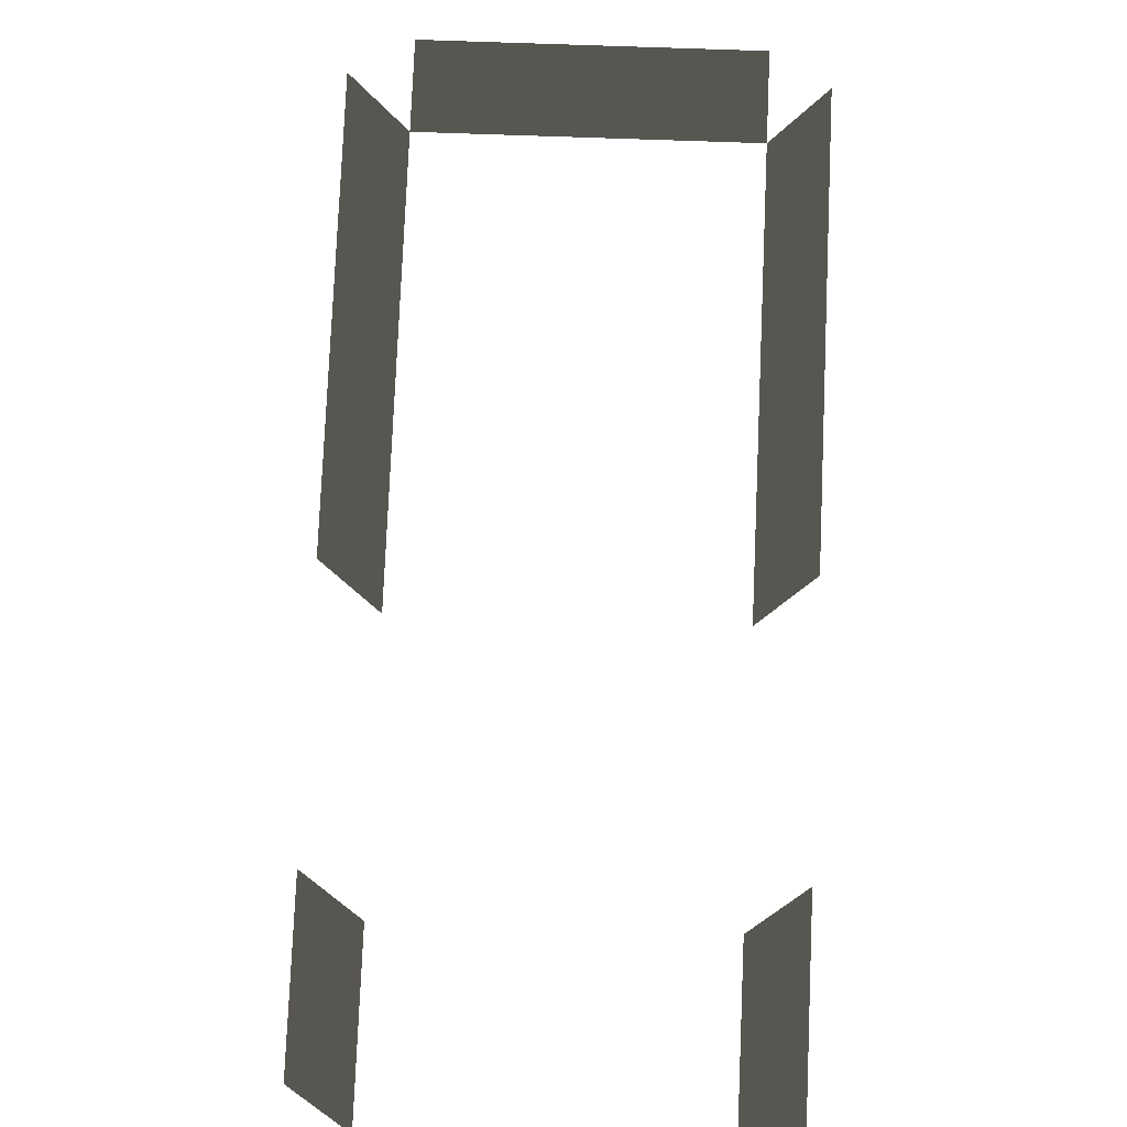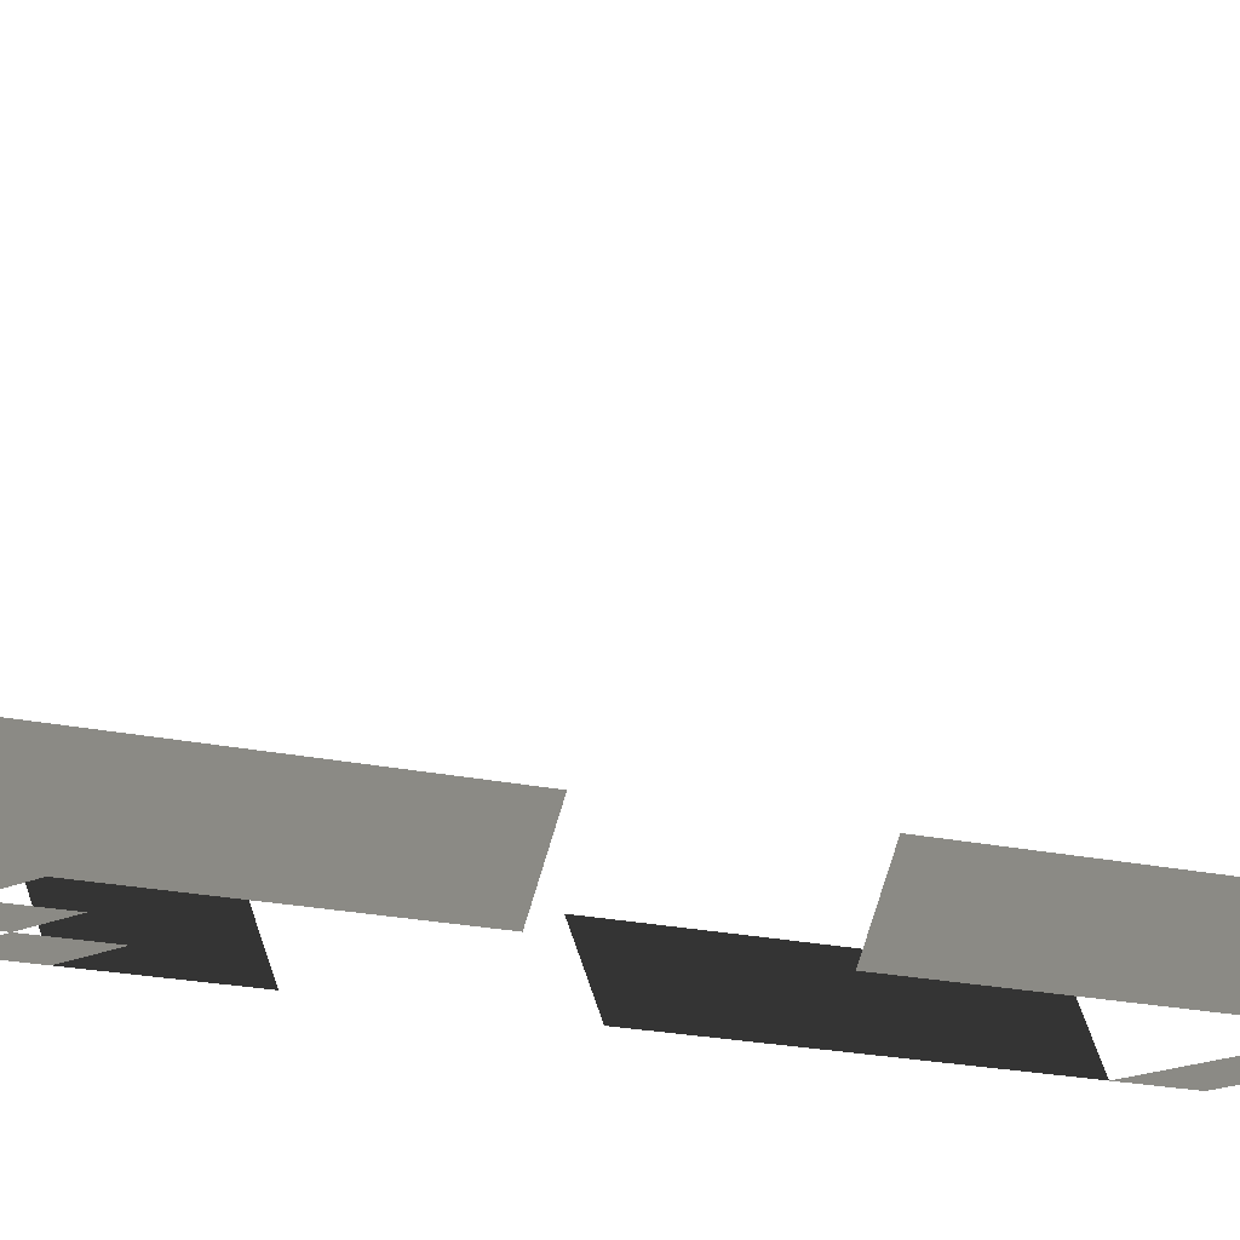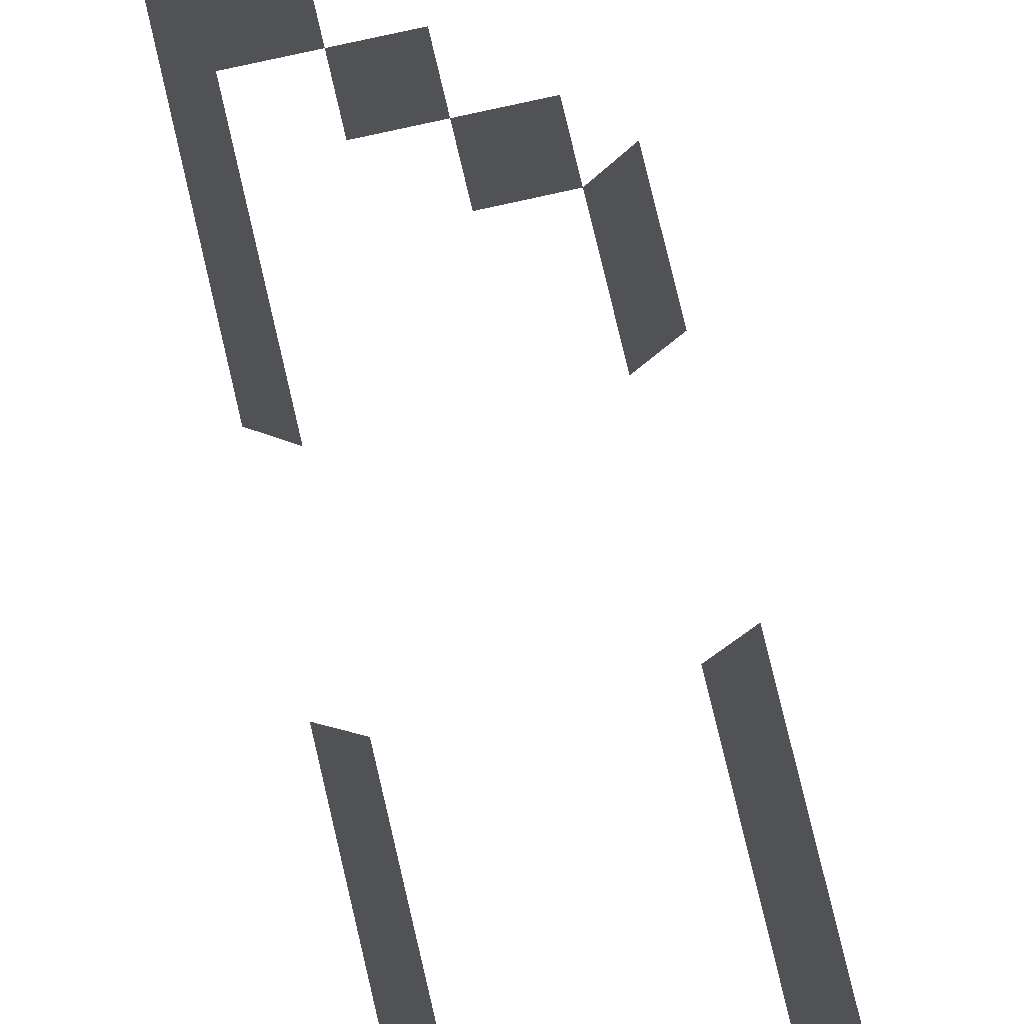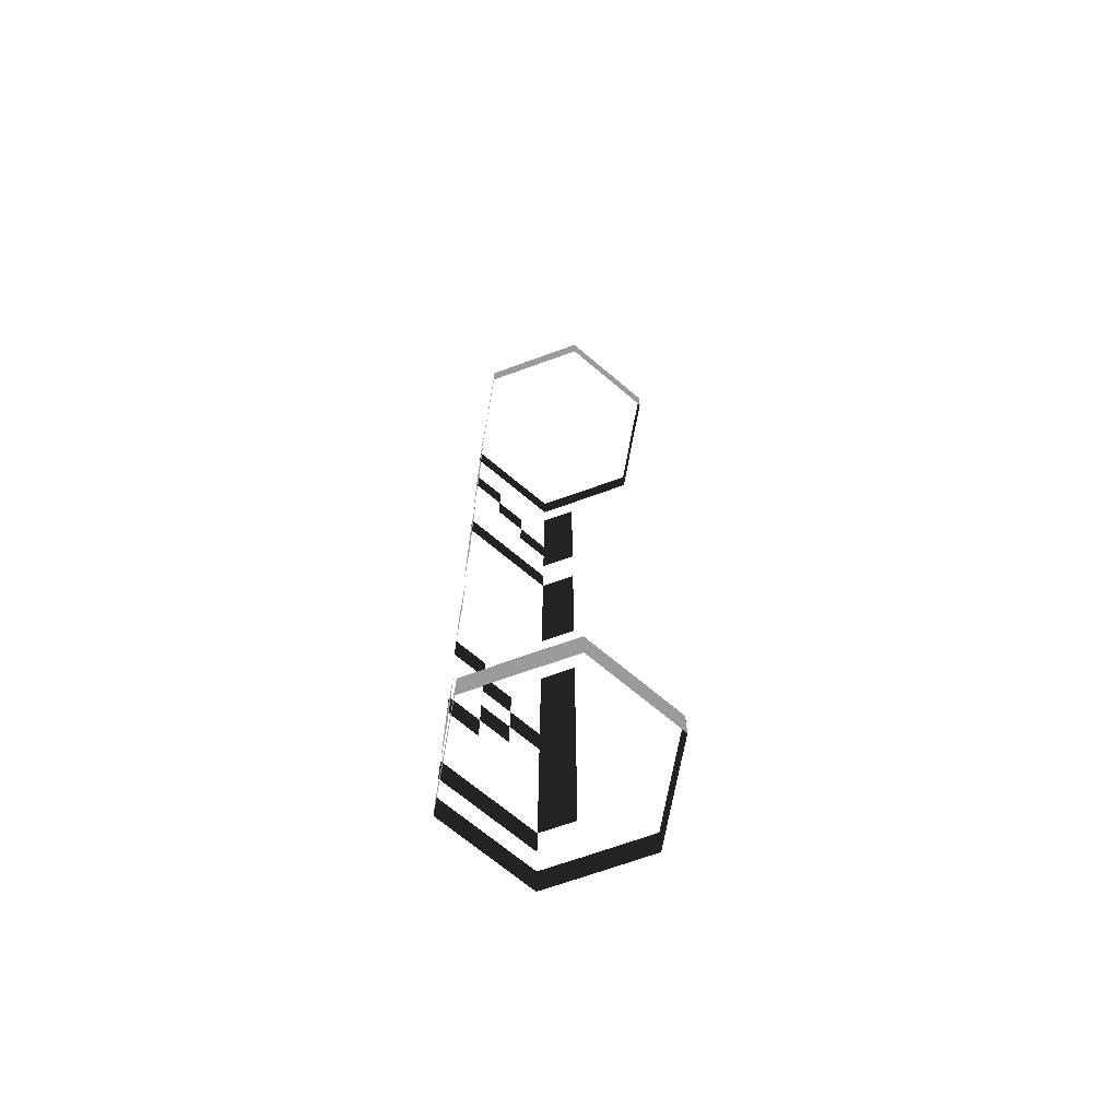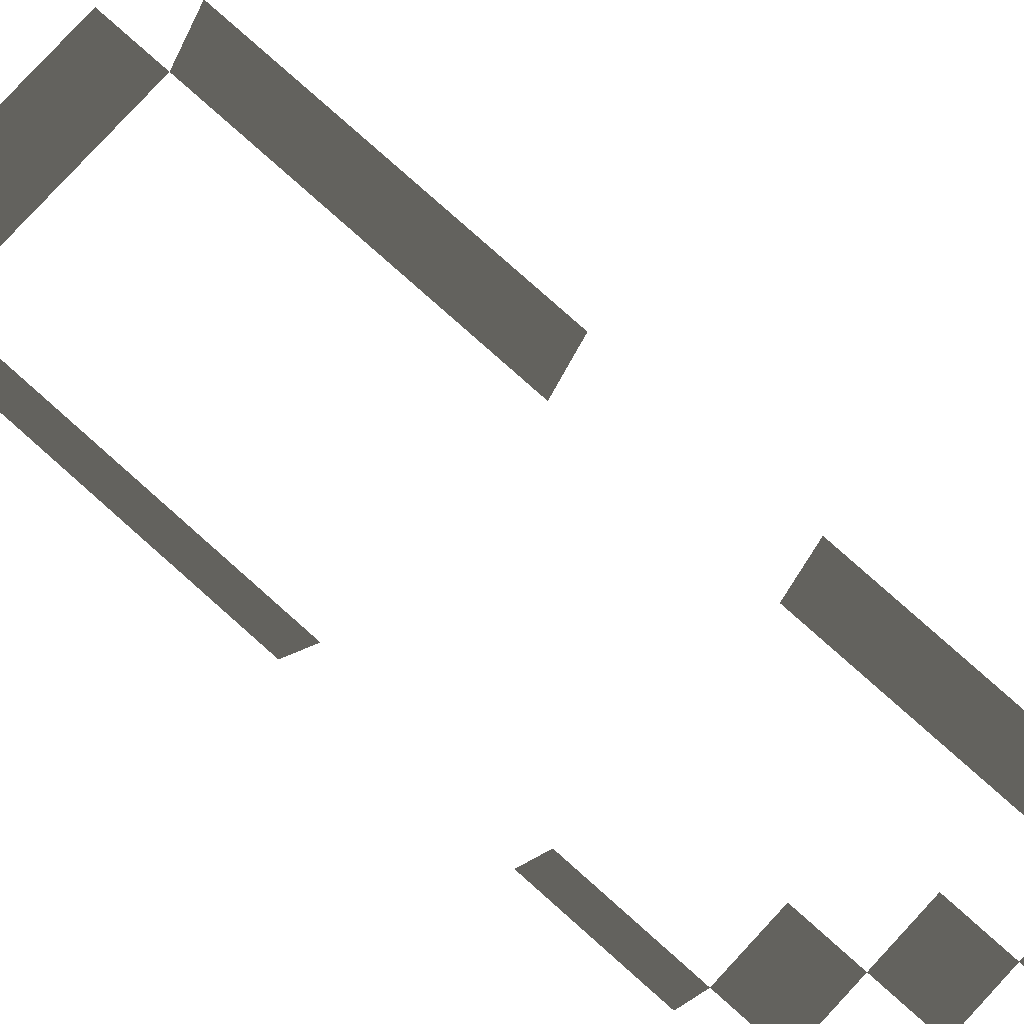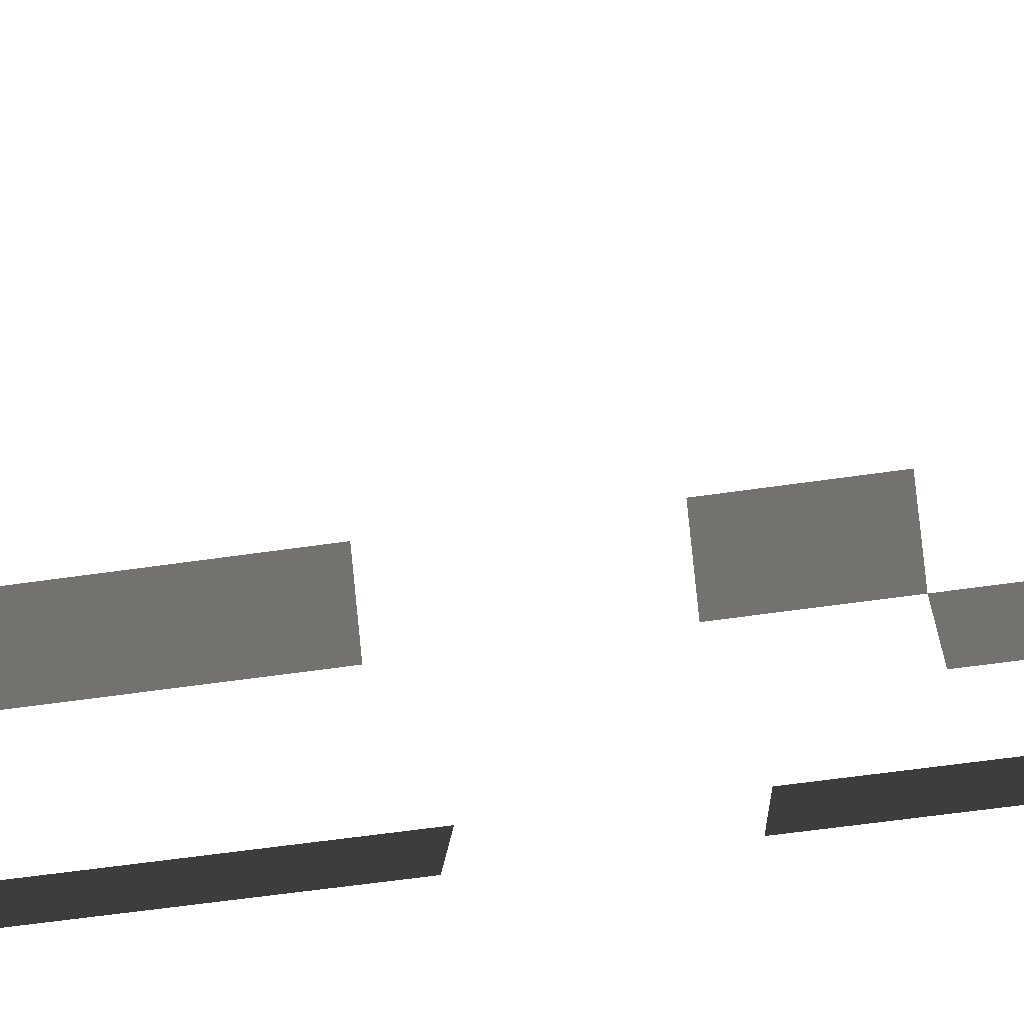
<metadata>
{"format":"obj","ext":"obj","renderer":"f3d","projection":"perspective","resolution":1024,"background":"white","views":[{"elev":60.9,"azim":-177.8,"up":"+Y"},{"elev":-11.8,"azim":-125.2,"up":"+Y"},{"elev":71.9,"azim":-12.9,"up":"+Y"},{"elev":-69.8,"azim":139.9,"up":"+Z"},{"elev":74.9,"azim":132.2,"up":"+Y"},{"elev":-38.5,"azim":101.7,"up":"+Y"}]}
</metadata>
<code>
v  -1.735 -9.376 -46.67
v  -5.393 -9.377 -46.67
v  -5.393 -9.377 -50
v  -1.735 -9.376 -50
v  1.738 -9.376 -46.67
v  1.738 -9.376 -50
v  5.429 -9.375 -46.67
v  5.429 -9.375 -50
v  7.242 -6.189 -46.67
v  7.242 -6.189 -50
v  8.978 -3.181 -46.67
v  8.978 -3.181 -50
v  10.83 -0.0024 -46.67
v  10.83 -0.0024 -50
v  8.993 3.183 -46.67
v  8.993 3.183 -50
v  7.257 6.191 -46.67
v  7.257 6.191 -50
v  5.398 9.377 -46.67
v  5.398 9.377 -50
v  1.738 9.372 -46.67
v  1.738 9.372 -50
v  -1.735 9.372 -46.67
v  -1.735 9.372 -50
v  -5.425 9.359 -46.67
v  -5.425 9.359 -50
v  -7.24 6.183 -46.67
v  -7.24 6.183 -50
v  -8.976 3.175 -46.67
v  -8.976 3.175 -50
v  -10.83 -0.0052 -46.67
v  -10.83 -0.0052 -50
v  -8.99 -3.189 -46.67
v  -8.99 -3.189 -50
v  -7.254 -6.197 -46.67
v  -7.254 -6.197 -50
v  -1.735 -9.376 -40
v  -5.393 -9.377 -40
v  -5.393 -9.377 -43.33
v  -1.735 -9.376 -43.33
v  1.738 -9.376 -40
v  1.738 -9.376 -43.33
v  5.429 -9.375 -40
v  5.429 -9.375 -43.33
v  7.242 -6.189 -36.67
v  5.429 -9.375 -36.67
v  7.242 -6.189 -40
v  -5.393 -9.377 -36.67
v  -7.254 -6.197 -36.67
v  -7.254 -6.197 -40
v  7.242 -6.189 -33.33
v  5.429 -9.375 -33.33
v  -5.393 -9.377 -33.33
v  -7.254 -6.197 -33.33
v  7.242 -6.189 -30
v  5.429 -9.375 -30
v  -5.393 -9.377 -30
v  -7.254 -6.197 -30
v  5.429 -9.375 -26.67
v  1.738 -9.376 -26.67
v  1.738 -9.376 -30
v  -5.393 -9.377 -26.67
v  -7.254 -6.197 -26.67
v  1.738 -9.376 -23.33
v  -1.735 -9.376 -23.33
v  -1.735 -9.376 -26.67
v  -5.393 -9.377 -23.33
v  -7.254 -6.197 -23.33
v  -1.735 -9.376 -20
v  -5.393 -9.377 -20
v  -7.254 -6.197 -20
v  1.738 -9.376 -16.67
v  -1.735 -9.376 -16.67
v  1.738 -9.376 -20
v  -5.393 -9.377 -16.67
v  -7.254 -6.197 -16.67
v  5.429 -9.375 -13.33
v  1.738 -9.376 -13.33
v  5.429 -9.375 -16.67
v  -5.393 -9.377 -13.33
v  -7.254 -6.197 -13.33
v  7.242 -6.189 -10
v  5.429 -9.375 -10
v  7.242 -6.189 -13.33
v  -5.393 -9.377 -10
v  -7.254 -6.197 -10
v  7.242 -6.189 -6.667
v  5.429 -9.375 -6.667
v  -5.393 -9.377 -6.667
v  -7.254 -6.197 -6.667
v  7.242 -6.189 6.667
v  5.429 -9.375 6.667
v  5.429 -9.375 3.333
v  7.242 -6.189 3.333
v  -5.393 -9.377 6.667
v  -7.254 -6.197 6.667
v  -7.254 -6.197 3.333
v  -5.393 -9.377 3.333
v  7.242 -6.189 10
v  5.429 -9.375 10
v  -5.393 -9.377 10
v  -7.254 -6.197 10
v  7.242 -6.189 13.33
v  5.429 -9.375 13.33
v  -5.393 -9.377 13.33
v  -7.254 -6.197 13.33
v  7.242 -6.189 16.67
v  5.429 -9.375 16.67
v  -5.393 -9.377 16.67
v  -7.254 -6.197 16.67
v  7.242 -6.189 20
v  5.429 -9.375 20
v  -5.393 -9.377 20
v  -7.254 -6.197 20
v  -1.735 -9.376 23.33
v  -5.393 -9.377 23.33
v  -1.735 -9.376 20
v  1.738 -9.376 23.33
v  1.738 -9.376 20
v  5.429 -9.375 23.33
v  7.242 -6.189 30
v  5.429 -9.375 30
v  5.429 -9.375 26.67
v  7.242 -6.189 26.67
v  -5.393 -9.377 30
v  -7.254 -6.197 30
v  -7.254 -6.197 26.67
v  -5.393 -9.377 26.67
v  -1.735 -9.376 33.33
v  -5.393 -9.377 33.33
v  -1.735 -9.376 30
v  7.242 -6.189 33.33
v  5.429 -9.375 33.33
v  -7.254 -6.197 33.33
v  1.738 -9.376 36.67
v  -1.735 -9.376 36.67
v  1.738 -9.376 33.33
v  7.242 -6.189 36.67
v  5.429 -9.375 36.67
v  -5.393 -9.377 36.67
v  -7.254 -6.197 36.67
v  5.429 -9.375 40
v  1.738 -9.376 40
v  7.242 -6.189 40
v  -5.393 -9.377 40
v  -7.254 -6.197 40
v  7.242 -6.189 43.33
v  5.429 -9.375 43.33
v  -5.393 -9.377 43.33
v  -7.254 -6.197 43.33
v  -1.735 -9.376 50
v  -5.393 -9.377 50
v  -5.393 -9.377 46.67
v  -1.735 -9.376 46.67
v  1.738 -9.376 50
v  1.738 -9.376 46.67
v  5.429 -9.375 50
v  5.429 -9.375 46.67
v  7.242 -6.189 50
v  7.242 -6.189 46.67
v  8.978 -3.181 50
v  8.978 -3.181 46.67
v  10.83 -0.0024 50
v  10.83 -0.0024 46.67
v  8.993 3.183 50
v  8.993 3.183 46.67
v  7.257 6.191 50
v  7.257 6.191 46.67
v  5.398 9.377 50
v  5.398 9.377 46.67
v  1.738 9.372 50
v  1.738 9.372 46.67
v  -1.735 9.372 50
v  -1.735 9.372 46.67
v  -5.425 9.359 50
v  -5.425 9.359 46.67
v  -7.24 6.183 50
v  -7.24 6.183 46.67
v  -8.976 3.175 50
v  -8.976 3.175 46.67
v  -10.83 -0.0052 50
v  -10.83 -0.0052 46.67
v  -8.99 -3.189 50
v  -8.99 -3.189 46.67
v  -7.254 -6.197 50
v  -7.254 -6.197 46.67
o Cylinder001
g Cylinder001
f 1 2 3
f 3 4 1
f 5 1 4
f 4 6 5
f 7 5 6
f 6 8 7
f 9 7 8
f 8 10 9
f 11 9 10
f 10 12 11
f 13 11 12
f 12 14 13
f 15 13 14
f 14 16 15
f 17 15 16
f 16 18 17
f 19 17 18
f 18 20 19
f 21 19 20
f 20 22 21
f 23 21 22
f 22 24 23
f 25 23 24
f 24 26 25
f 27 25 26
f 26 28 27
f 29 27 28
f 28 30 29
f 31 29 30
f 30 32 31
f 33 31 32
f 32 34 33
f 35 33 34
f 34 36 35
f 2 35 36
f 36 3 2
f 37 38 39
f 39 40 37
f 41 37 40
f 40 42 41
f 43 41 42
f 42 44 43
f 45 46 43
f 43 47 45
f 48 49 50
f 50 38 48
f 51 52 46
f 46 45 51
f 53 54 49
f 49 48 53
f 55 56 52
f 52 51 55
f 57 58 54
f 54 53 57
f 59 60 61
f 61 56 59
f 62 63 58
f 58 57 62
f 64 65 66
f 66 60 64
f 67 68 63
f 63 62 67
f 69 70 67
f 67 65 69
f 70 71 68
f 68 67 70
f 72 73 69
f 69 74 72
f 75 76 71
f 71 70 75
f 77 78 72
f 72 79 77
f 80 81 76
f 76 75 80
f 82 83 77
f 77 84 82
f 85 86 81
f 81 80 85
f 87 88 83
f 83 82 87
f 89 90 86
f 86 85 89
f 91 92 93
f 93 94 91
f 95 96 97
f 97 98 95
f 99 100 92
f 92 91 99
f 101 102 96
f 96 95 101
f 103 104 100
f 100 99 103
f 105 106 102
f 102 101 105
f 107 108 104
f 104 103 107
f 109 110 106
f 106 105 109
f 111 112 108
f 108 107 111
f 113 114 110
f 110 109 113
f 115 116 113
f 113 117 115
f 118 115 117
f 117 119 118
f 120 118 119
f 119 112 120
f 121 122 123
f 123 124 121
f 125 126 127
f 127 128 125
f 129 130 125
f 125 131 129
f 132 133 122
f 122 121 132
f 130 134 126
f 126 125 130
f 135 136 129
f 129 137 135
f 138 139 133
f 133 132 138
f 140 141 134
f 134 130 140
f 142 143 135
f 135 139 142
f 144 142 139
f 139 138 144
f 145 146 141
f 141 140 145
f 147 148 142
f 142 144 147
f 149 150 146
f 146 145 149
f 151 152 153
f 153 154 151
f 155 151 154
f 154 156 155
f 157 155 156
f 156 158 157
f 159 157 158
f 158 160 159
f 161 159 160
f 160 162 161
f 163 161 162
f 162 164 163
f 165 163 164
f 164 166 165
f 167 165 166
f 166 168 167
f 169 167 168
f 168 170 169
f 171 169 170
f 170 172 171
f 173 171 172
f 172 174 173
f 175 173 174
f 174 176 175
f 177 175 176
f 176 178 177
f 179 177 178
f 178 180 179
f 181 179 180
f 180 182 181
f 183 181 182
f 182 184 183
f 185 183 184
f 184 186 185
f 152 185 186
f 186 153 152

</code>
